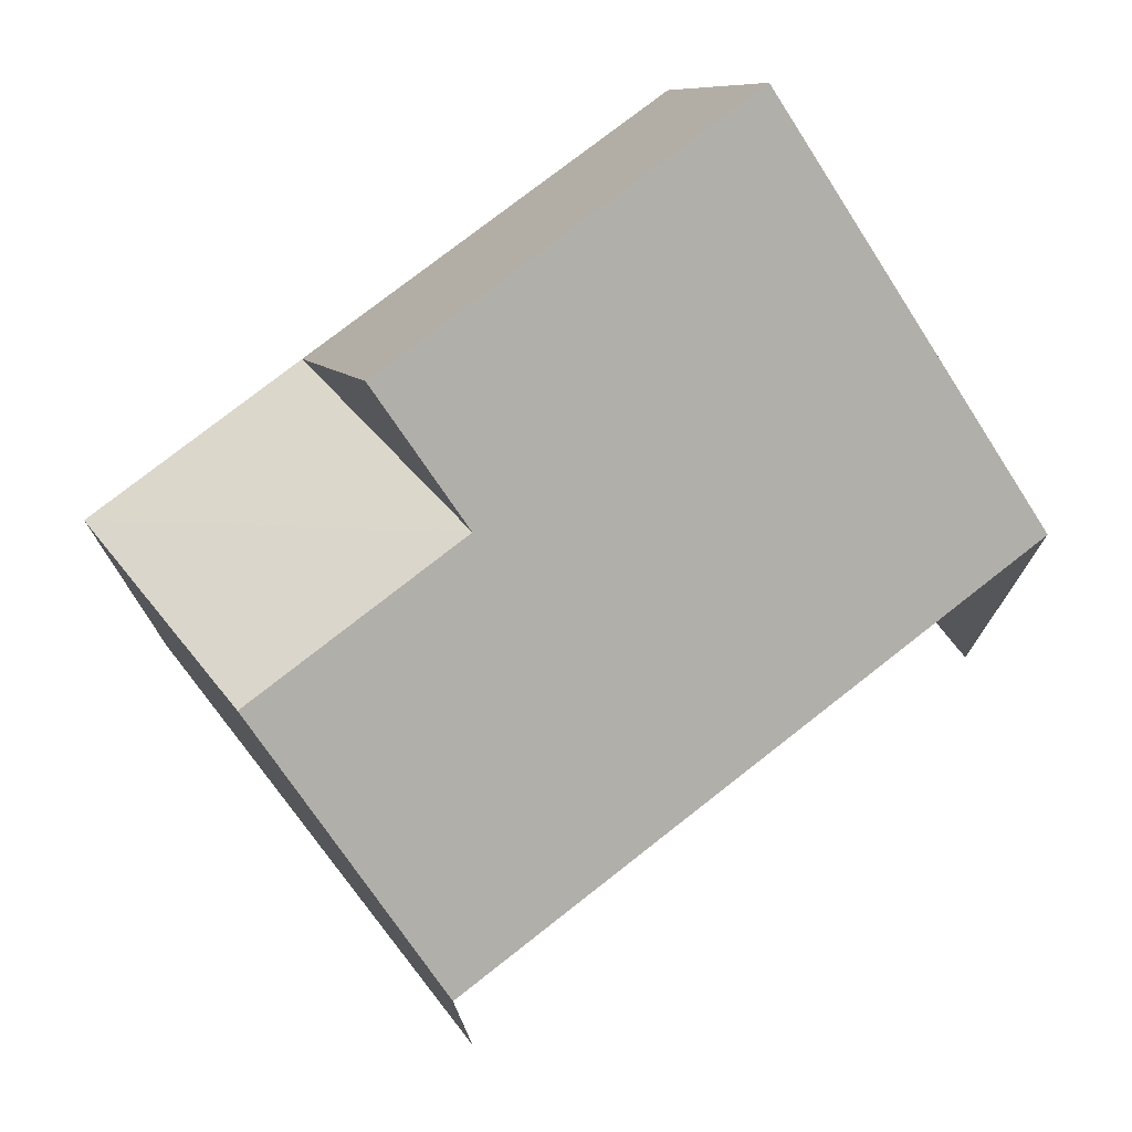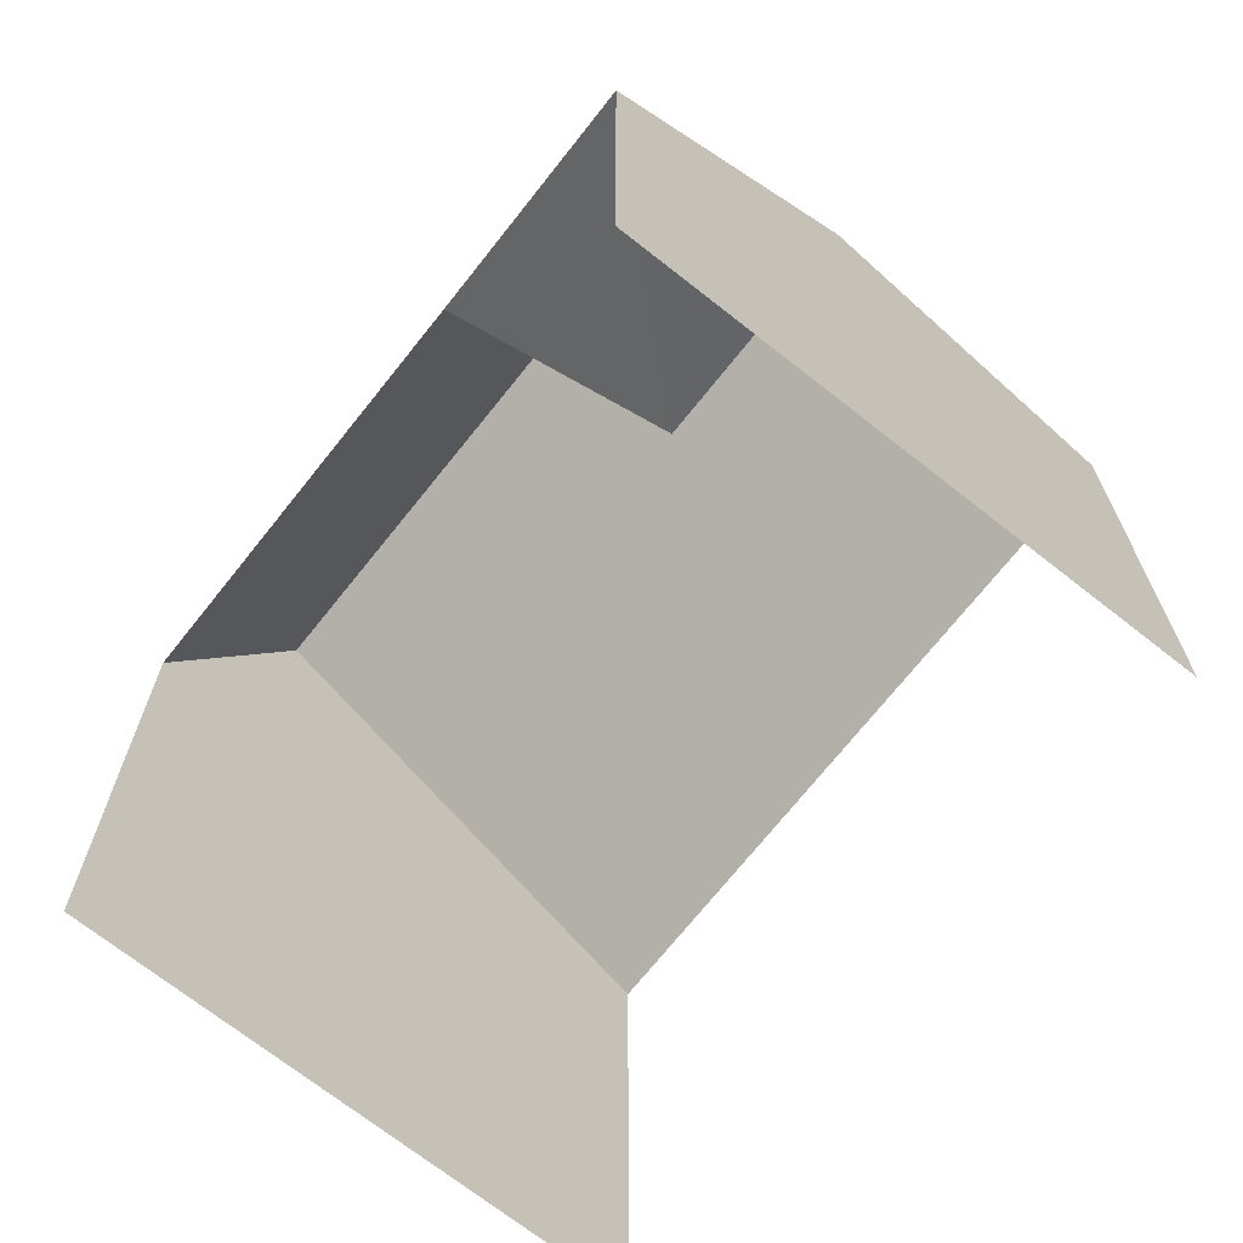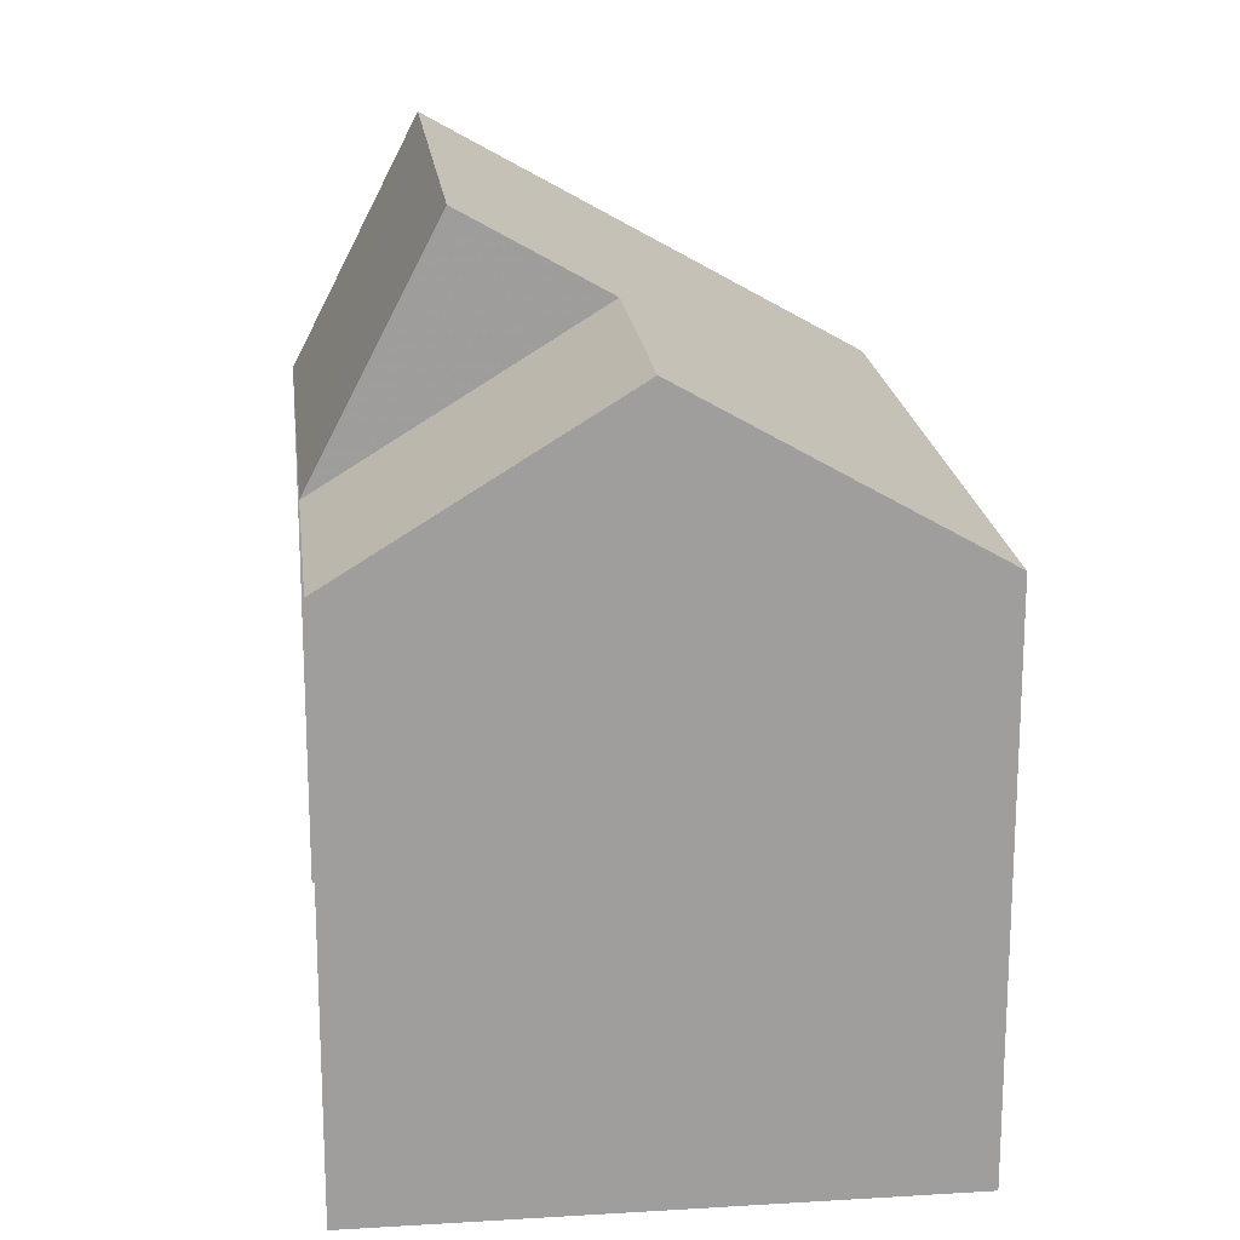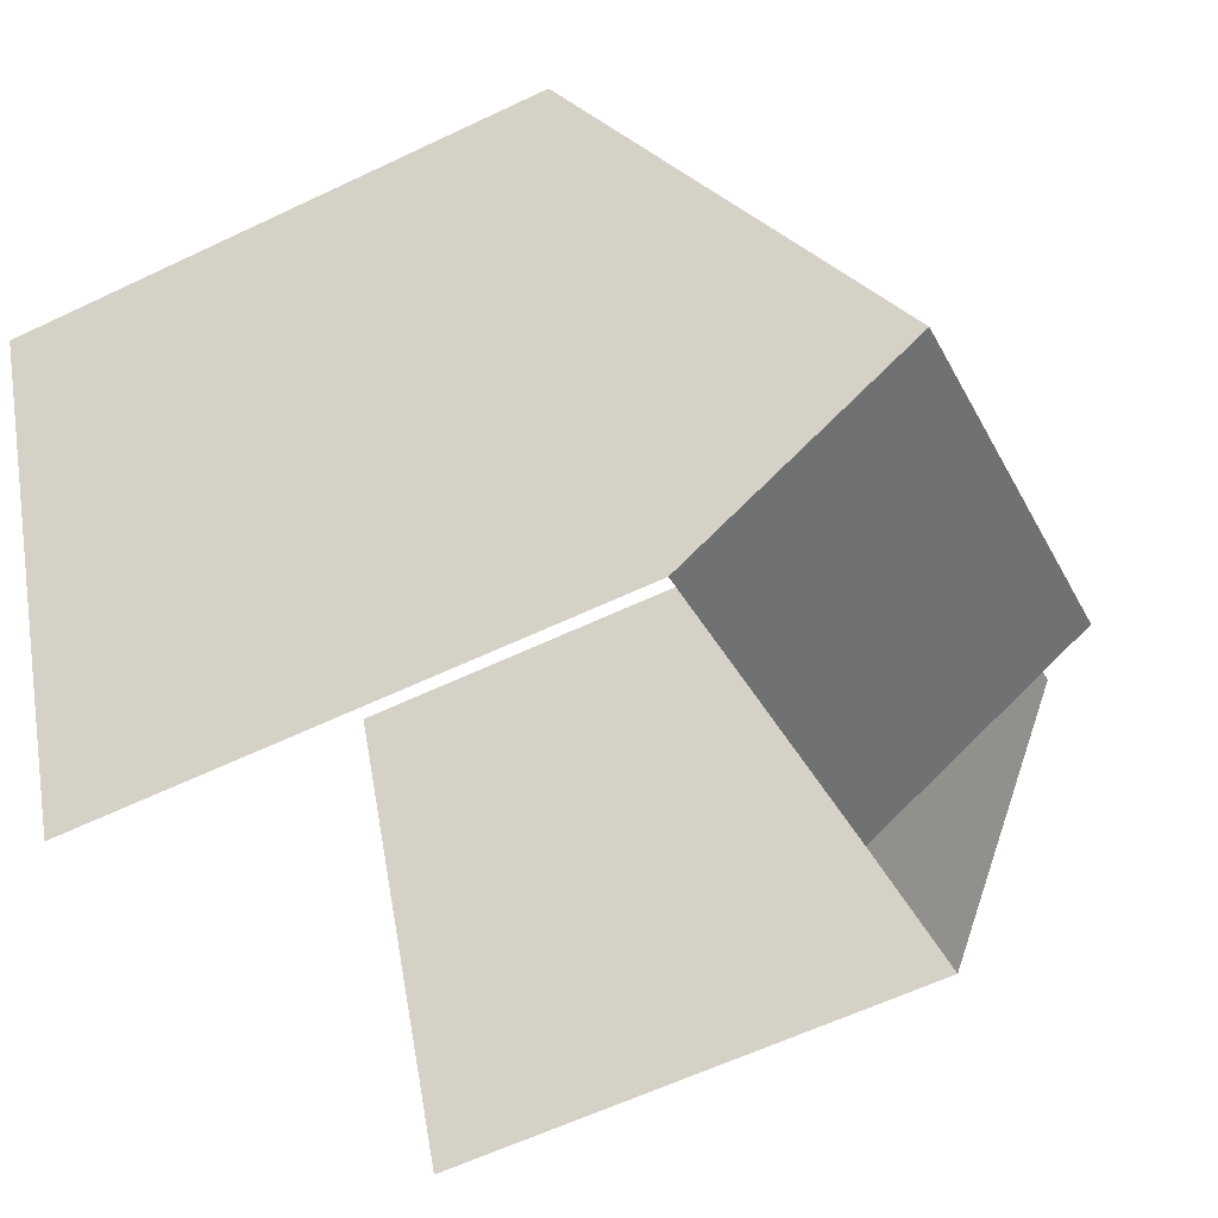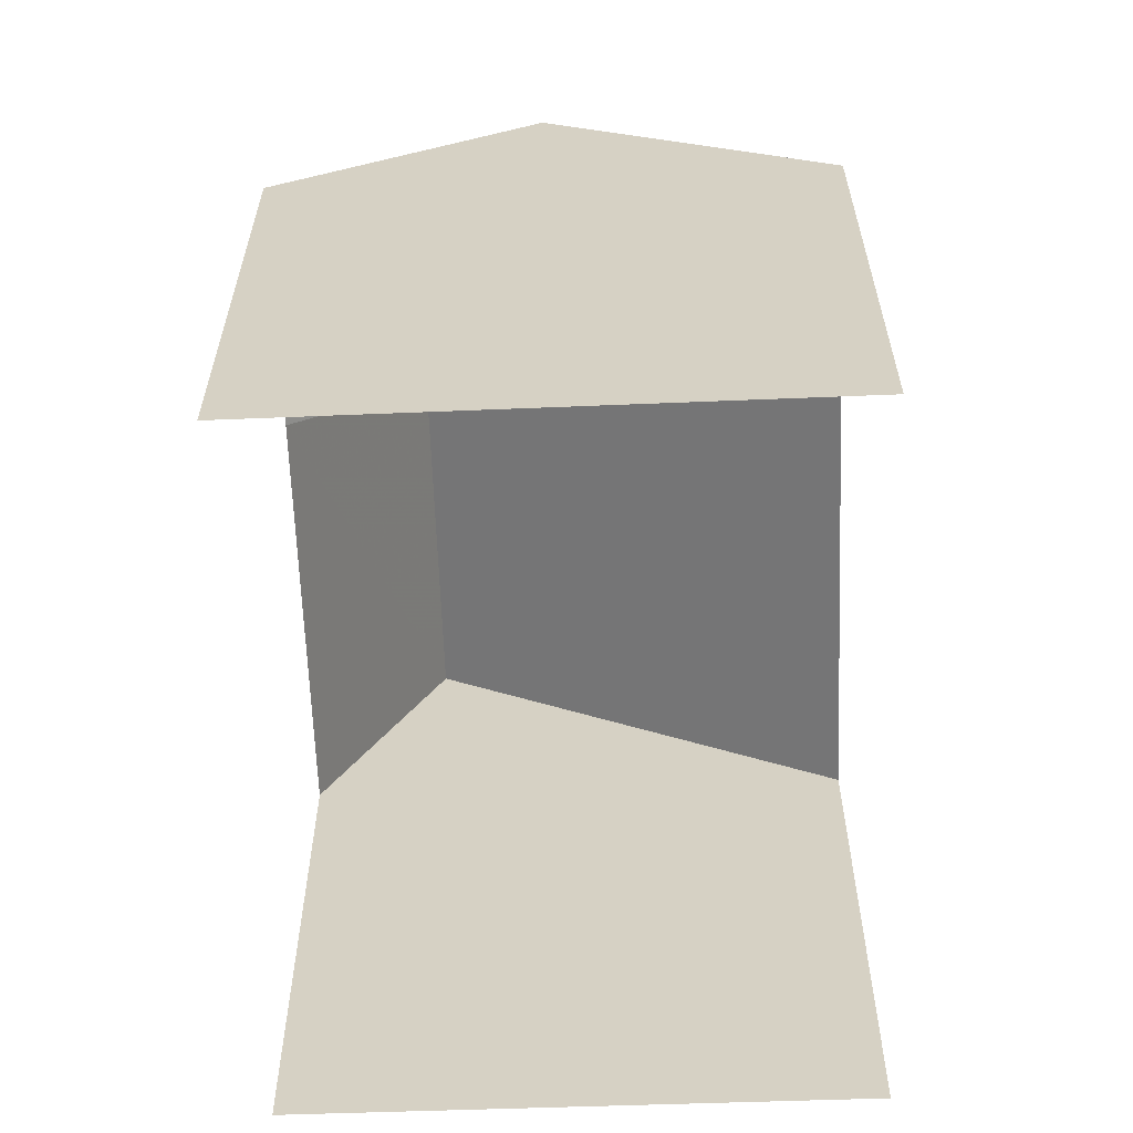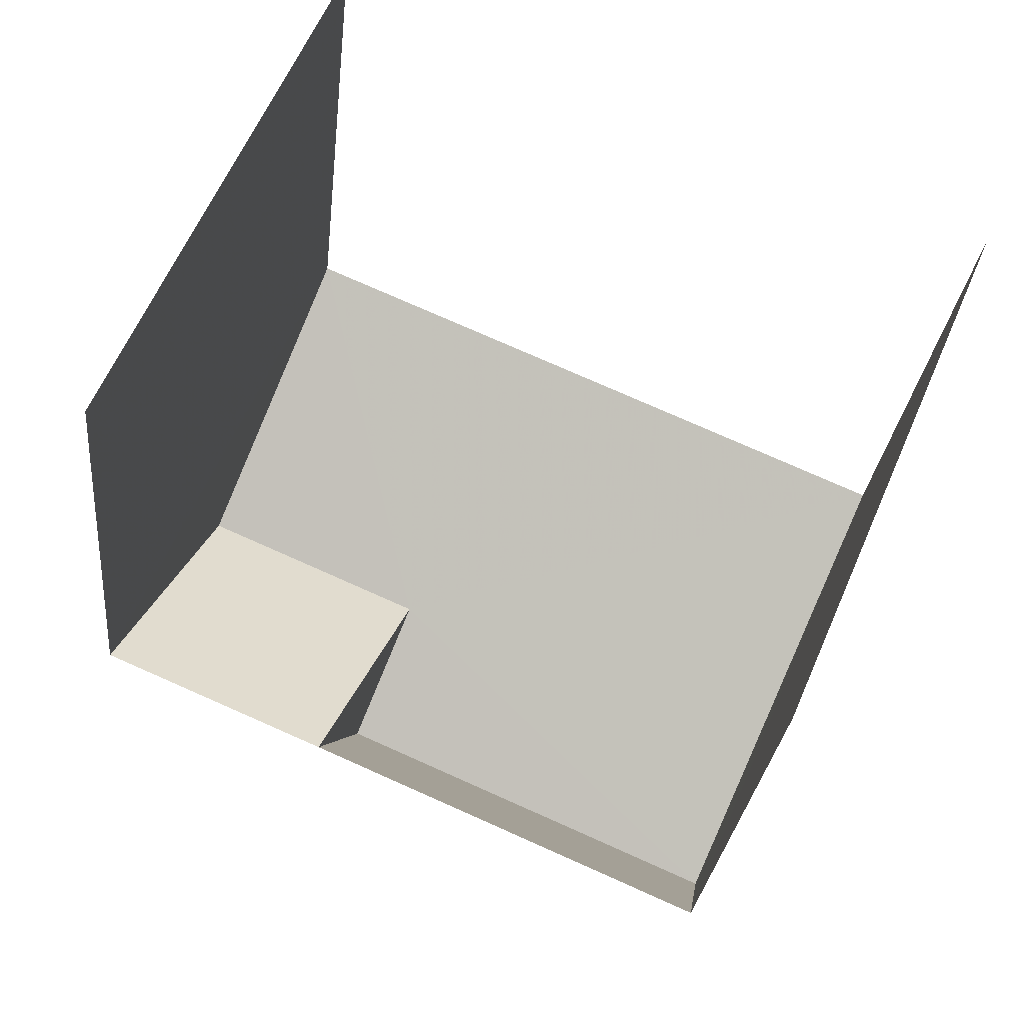
<metadata>
{"format":"obj","ext":"obj","renderer":"f3d","projection":"perspective","resolution":1024,"background":"white","views":[{"elev":76.2,"azim":165.1,"up":"+Z"},{"elev":-70.1,"azim":74.9,"up":"+Z"},{"elev":19.4,"azim":106.7,"up":"+Z"},{"elev":-60.4,"azim":-64.0,"up":"+Y"},{"elev":-62.7,"azim":115.4,"up":"+Z"},{"elev":-27.1,"azim":174.2,"up":"+Y"}]}
</metadata>
<code>
v -2.252e+05 -1.28e+05 13
v -2.252e+05 -1.28e+05 13
v -2.252e+05 -1.28e+05 13
v -2.252e+05 -1.28e+05 13
v -2.252e+05 -1.28e+05 25.86
v -2.252e+05 -1.28e+05 21.87
v -2.252e+05 -1.28e+05 21.87
v -2.252e+05 -1.28e+05 25.86
v -2.252e+05 -1.28e+05 24.55
v -2.252e+05 -1.28e+05 21.87
v -2.252e+05 -1.28e+05 24.55
v -2.252e+05 -1.28e+05 21.87
v -2.252e+05 -1.28e+05 21.87
f 1 2 3
f 4 1 3
f 13 4 3
f 12 13 3
f 6 2 7
f 7 1 10
f 7 2 1
f 5 6 7
f 8 5 7
f 9 10 11
f 9 7 10
f 5 9 12
f 12 9 13
f 5 8 9
f 13 9 11
f 12 3 6
f 12 6 5
f 3 2 6
f 7 9 8
f 10 1 13
f 10 13 11
f 1 4 13

</code>
